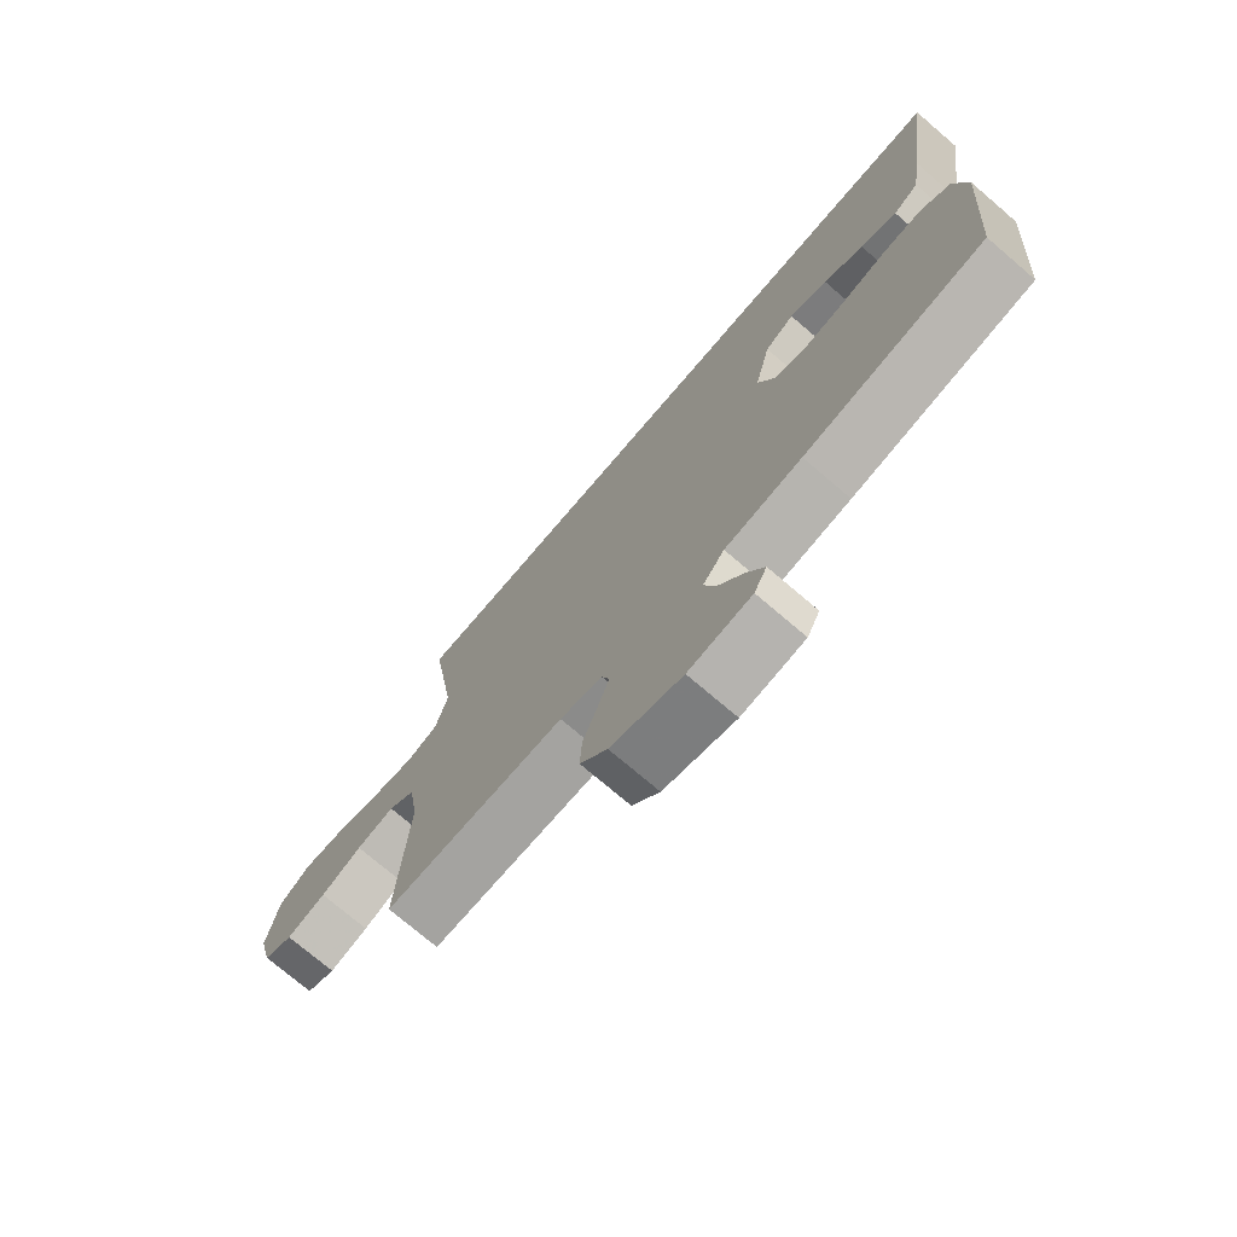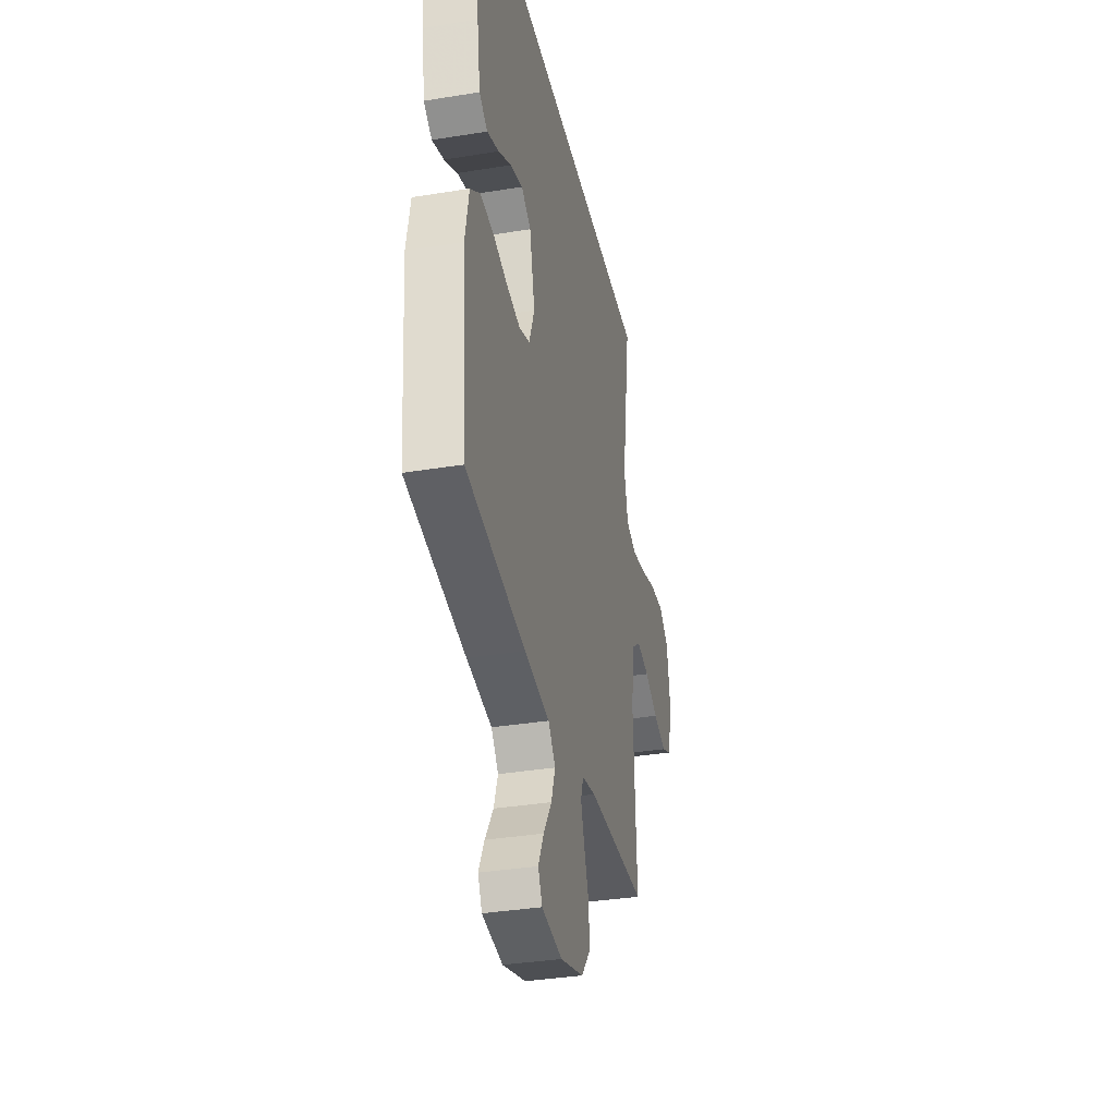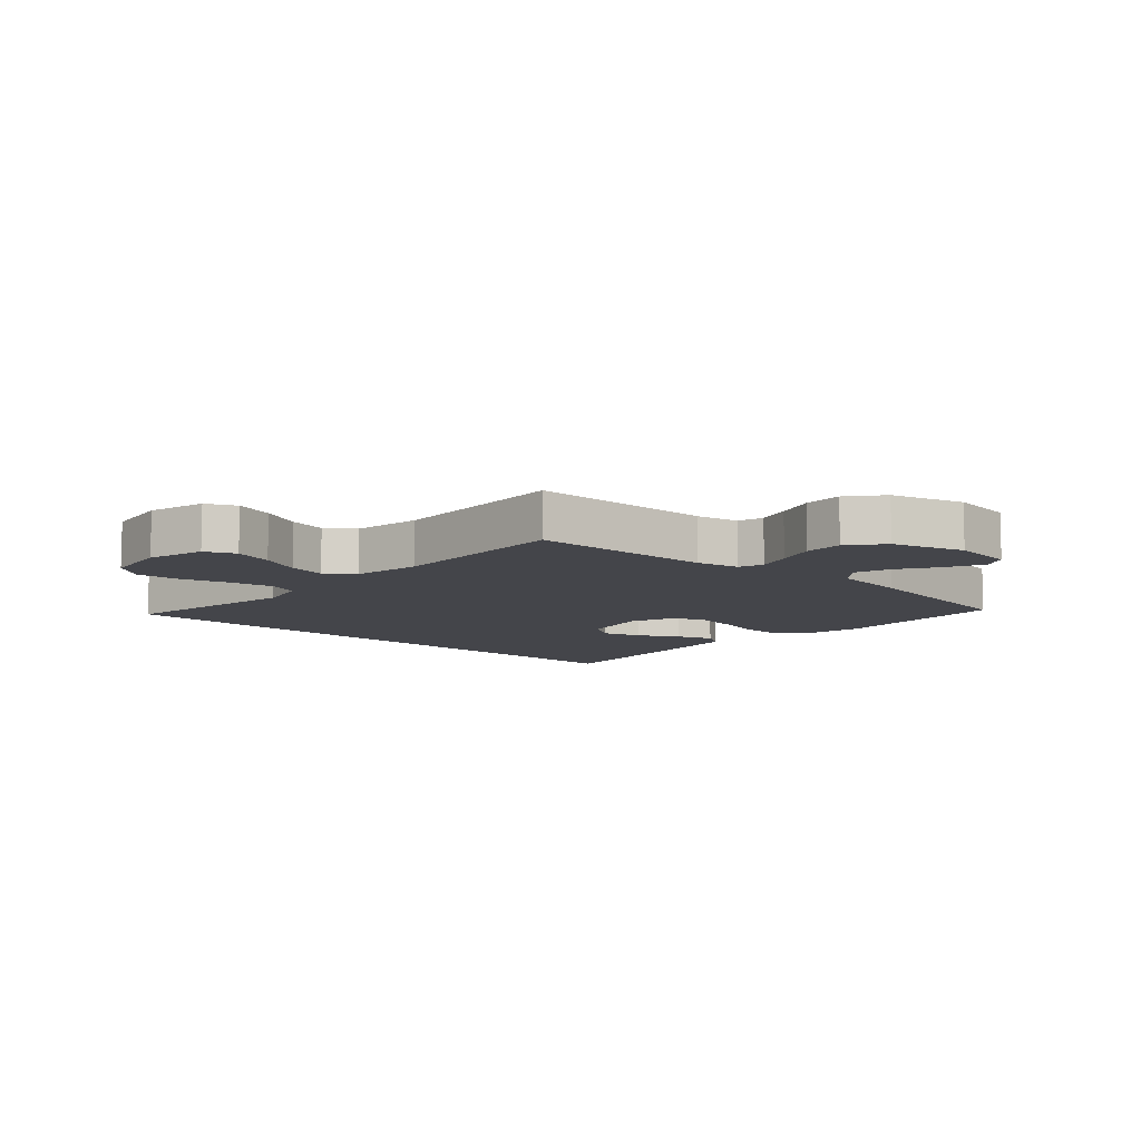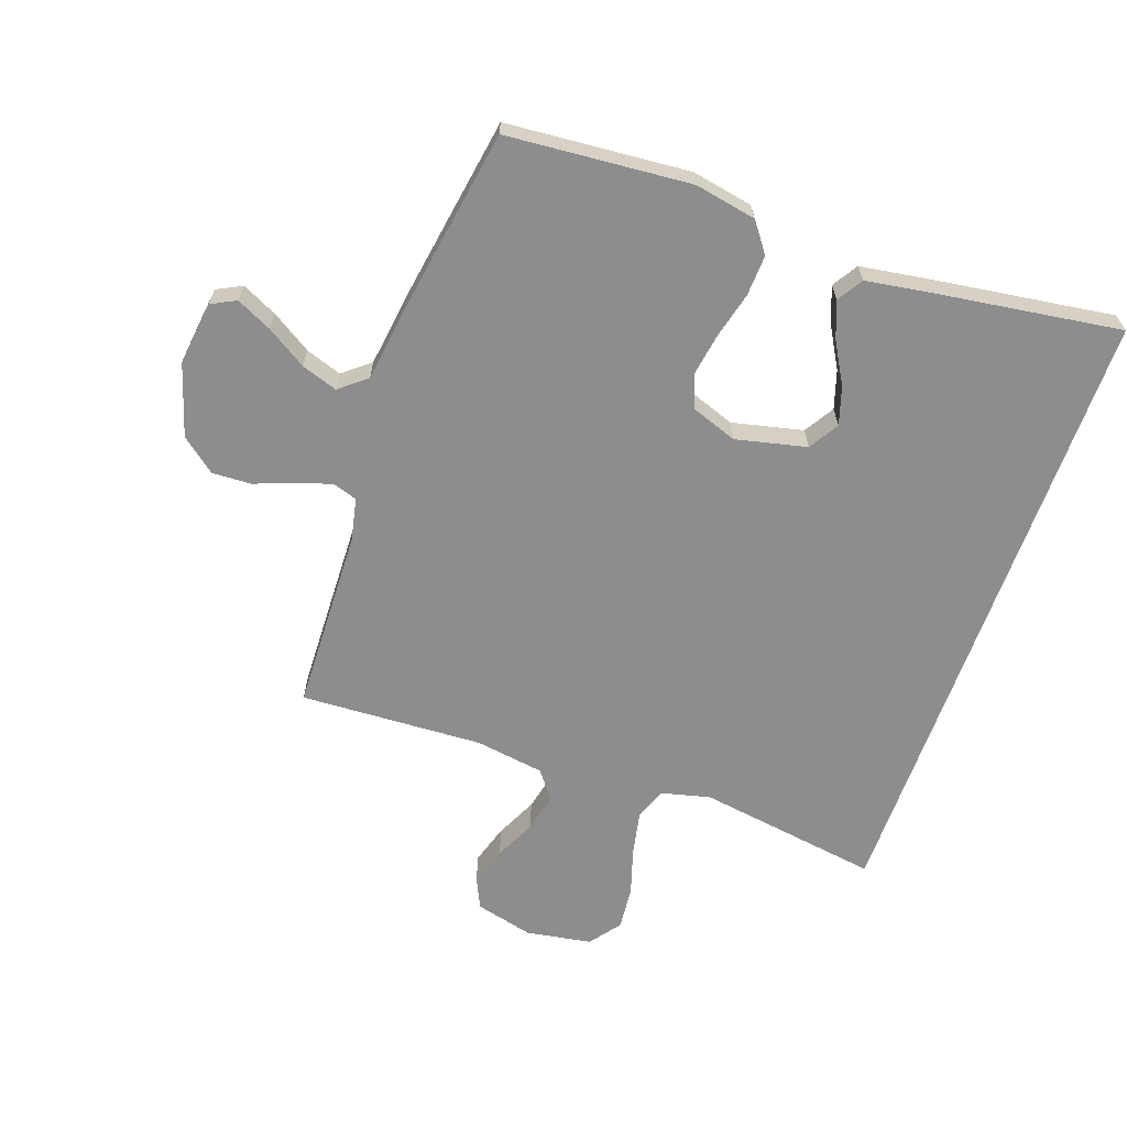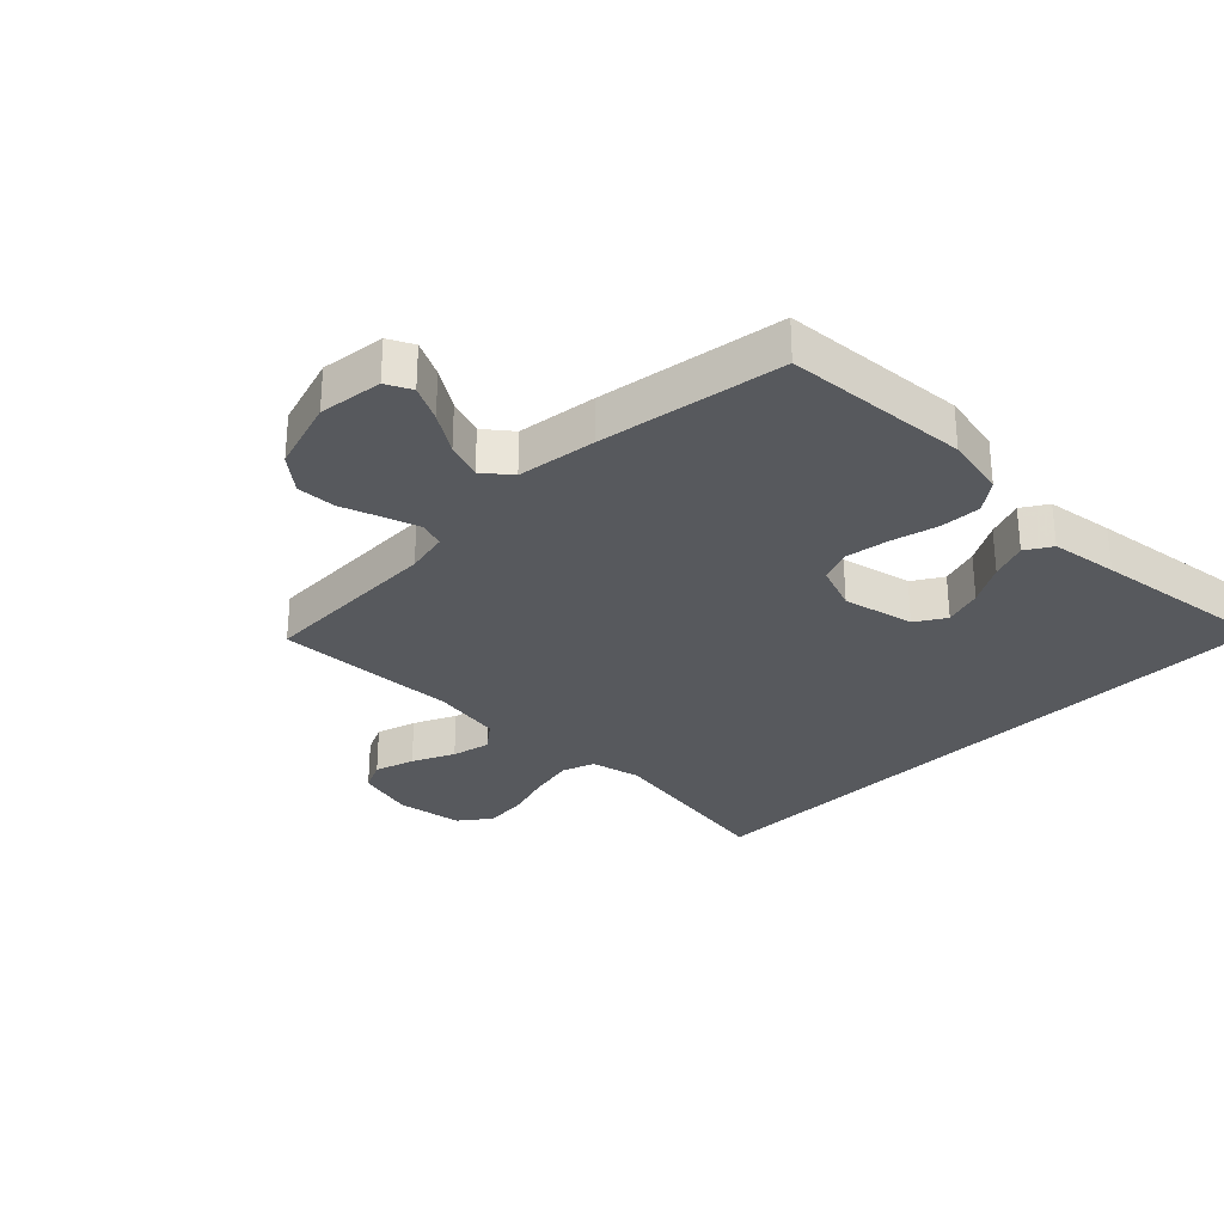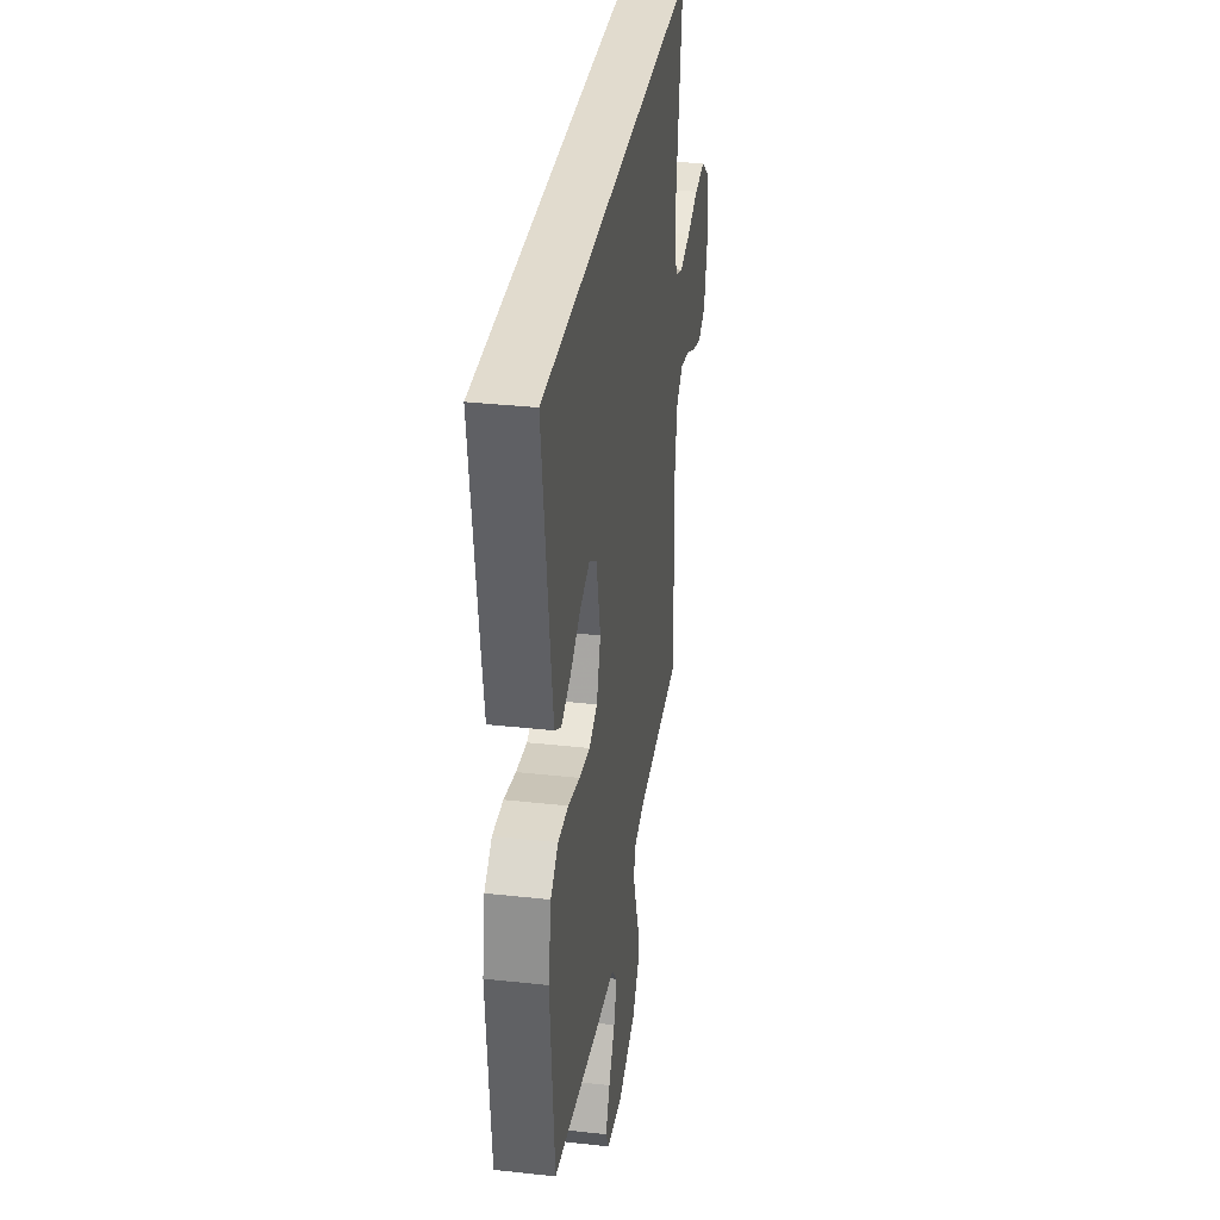
<metadata>
{"format":"obj","ext":"obj","renderer":"f3d","projection":"perspective","resolution":1024,"background":"white","views":[{"elev":-74.4,"azim":-130.5,"up":"+Z"},{"elev":-35.4,"azim":-77.8,"up":"+Z"},{"elev":-9.2,"azim":137.1,"up":"+Y"},{"elev":-64.6,"azim":-109.5,"up":"+Y"},{"elev":-29.7,"azim":-135.1,"up":"+Y"},{"elev":33.8,"azim":-81.5,"up":"+Z"}]}
</metadata>
<code>
v 0.5 0.07 0.5
v 0.455 0.07 0.2
v 0.475 0.07 0.119
v 0.527 0.07 0.1
v 0.599 0.07 0.115
v 0.676 0.07 0.139
v 0.747 0.07 0.146
v 0.798 0.07 0.108
v 0.816 0.07 0
v 0.792 0.07 -0.095
v 0.743 0.07 -0.118
v 0.678 0.07 -0.098
v 0.61 0.07 -0.066
v 0.547 0.07 -0.052
v 0.502 0.07 -0.087
v 0.485 0.07 -0.2
v 0.5 0.07 -0.5
v 0.2 0.07 -0.51
v 0.13 0.07 -0.525
v 0.117 0.07 -0.566
v 0.136 0.07 -0.623
v 0.16 0.07 -0.688
v 0.163 0.07 -0.752
v 0.118 0.07 -0.808
v 0 0.07 -0.845
v -0.104 0.07 -0.832
v -0.125 0.07 -0.791
v -0.097 0.07 -0.733
v -0.056 0.07 -0.668
v -0.036 0.07 -0.609
v -0.072 0.07 -0.565
v -0.2 0.07 -0.548
v -0.5 0.07 -0.5
v -0.525 0.07 -0.2
v -0.506 0.07 -0.1
v -0.457 0.07 -0.063
v -0.39 0.07 -0.066
v -0.315 0.07 -0.085
v -0.245 0.07 -0.096
v -0.191 0.07 -0.075
v -0.164 0.07 0
v -0.191 0.07 0.116
v -0.24 0.07 0.146
v -0.303 0.07 0.126
v -0.369 0.07 0.088
v -0.429 0.07 0.065
v -0.471 0.07 0.091
v -0.488 0.07 0.2
v -0.531 0.07 0.5
v 0.5 0 0.5
v 0.455 0 0.2
v 0.475 0 0.119
v 0.527 0 0.1
v 0.599 0 0.115
v 0.676 0 0.139
v 0.747 0 0.146
v 0.798 0 0.108
v 0.816 0 0
v 0.792 0 -0.095
v 0.743 0 -0.118
v 0.678 0 -0.098
v 0.61 0 -0.066
v 0.547 0 -0.052
v 0.502 0 -0.087
v 0.485 0 -0.2
v 0.5 0 -0.5
v 0.2 0 -0.51
v 0.13 0 -0.525
v 0.117 0 -0.566
v 0.136 0 -0.623
v 0.16 0 -0.688
v 0.163 0 -0.752
v 0.118 0 -0.808
v 0 0 -0.845
v -0.104 0 -0.832
v -0.125 0 -0.791
v -0.097 0 -0.733
v -0.056 0 -0.668
v -0.036 0 -0.609
v -0.072 0 -0.565
v -0.2 0 -0.548
v -0.5 0 -0.5
v -0.525 0 -0.2
v -0.506 0 -0.1
v -0.457 0 -0.063
v -0.39 0 -0.066
v -0.315 0 -0.085
v -0.245 0 -0.096
v -0.191 0 -0.075
v -0.164 0 0
v -0.191 0 0.116
v -0.24 0 0.146
v -0.303 0 0.126
v -0.369 0 0.088
v -0.429 0 0.065
v -0.471 0 0.091
v -0.488 0 0.2
v -0.531 0 0.5
f 47 48 49
f 46 47 49
f 45 46 49
f 44 45 49
f 43 44 49 1
f 42 43 1 2
f 41 42 2 3
f 40 41 3 4
f 39 40 4 5
f 36 37 38
f 35 36 38
f 34 35 38
f 33 34 38
f 32 33 38
f 31 32 38
f 30 31 38 39
f 27 28 29
f 26 27 29
f 25 26 29
f 24 25 29
f 23 24 29
f 22 23 29
f 21 22 29
f 20 21 29 30
f 19 20 30 39
f 16 17 18
f 18 19 39
f 16 18 39
f 15 16 39
f 11 12 13
f 10 11 13
f 9 10 13
f 8 9 13
f 7 8 13
f 6 7 13
f 5 6 13
f 5 13 14
f 5 14 15 39
f 98 97 96
f 98 96 95
f 98 95 94
f 98 94 93
f 50 98 93 92
f 51 50 92 91
f 52 51 91 90
f 53 52 90 89
f 54 53 89 88
f 87 86 85
f 87 85 84
f 87 84 83
f 87 83 82
f 87 82 81
f 87 81 80
f 88 87 80 79
f 78 77 76
f 78 76 75
f 78 75 74
f 78 74 73
f 78 73 72
f 78 72 71
f 78 71 70
f 79 78 70 69
f 88 79 69 68
f 67 66 65
f 88 68 67
f 88 67 65
f 88 65 64
f 62 61 60
f 62 60 59
f 62 59 58
f 62 58 57
f 62 57 56
f 62 56 55
f 62 55 54
f 63 62 54
f 88 64 63 54
f 1 50 51 2
f 2 51 52 3
f 3 52 53 4
f 4 53 54 5
f 5 54 55 6
f 6 55 56 7
f 7 56 57 8
f 8 57 58 9
f 9 58 59 10
f 10 59 60 11
f 11 60 61 12
f 12 61 62 13
f 13 62 63 14
f 14 63 64 15
f 15 64 65 16
f 16 65 66 17
f 17 66 67 18
f 18 67 68 19
f 19 68 69 20
f 20 69 70 21
f 21 70 71 22
f 22 71 72 23
f 23 72 73 24
f 24 73 74 25
f 25 74 75 26
f 26 75 76 27
f 27 76 77 28
f 28 77 78 29
f 29 78 79 30
f 30 79 80 31
f 31 80 81 32
f 32 81 82 33
f 33 82 83 34
f 34 83 84 35
f 35 84 85 36
f 36 85 86 37
f 37 86 87 38
f 38 87 88 39
f 39 88 89 40
f 40 89 90 41
f 41 90 91 42
f 42 91 92 43
f 43 92 93 44
f 44 93 94 45
f 45 94 95 46
f 46 95 96 47
f 47 96 97 48
f 48 97 98 49
f 49 98 50 1

</code>
